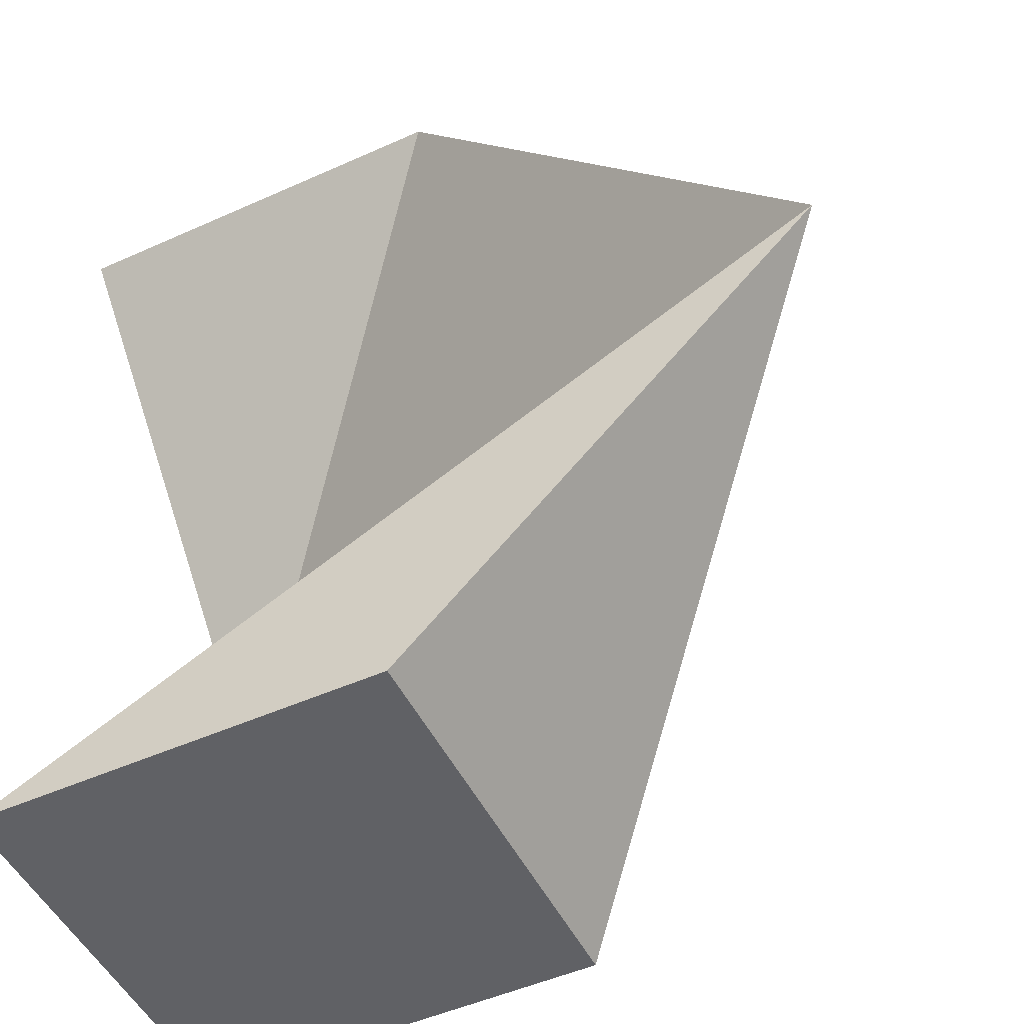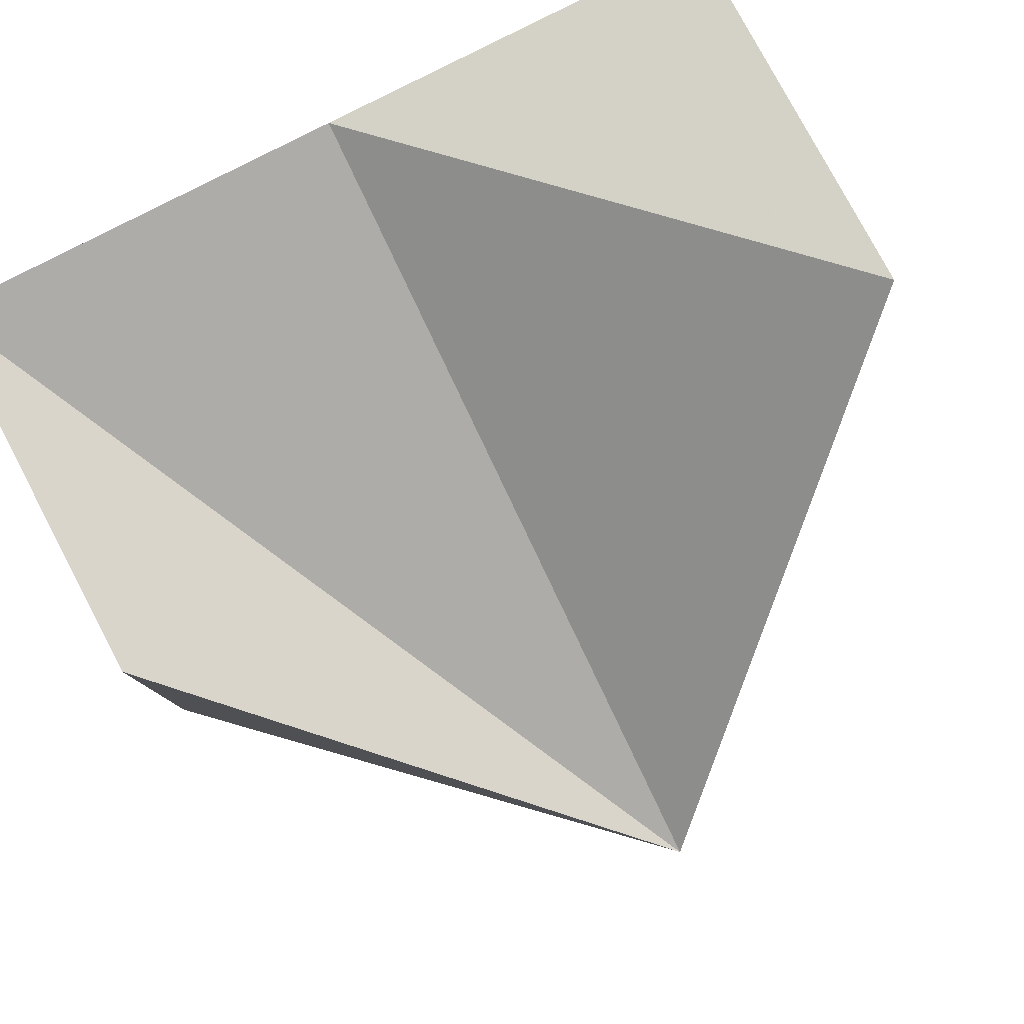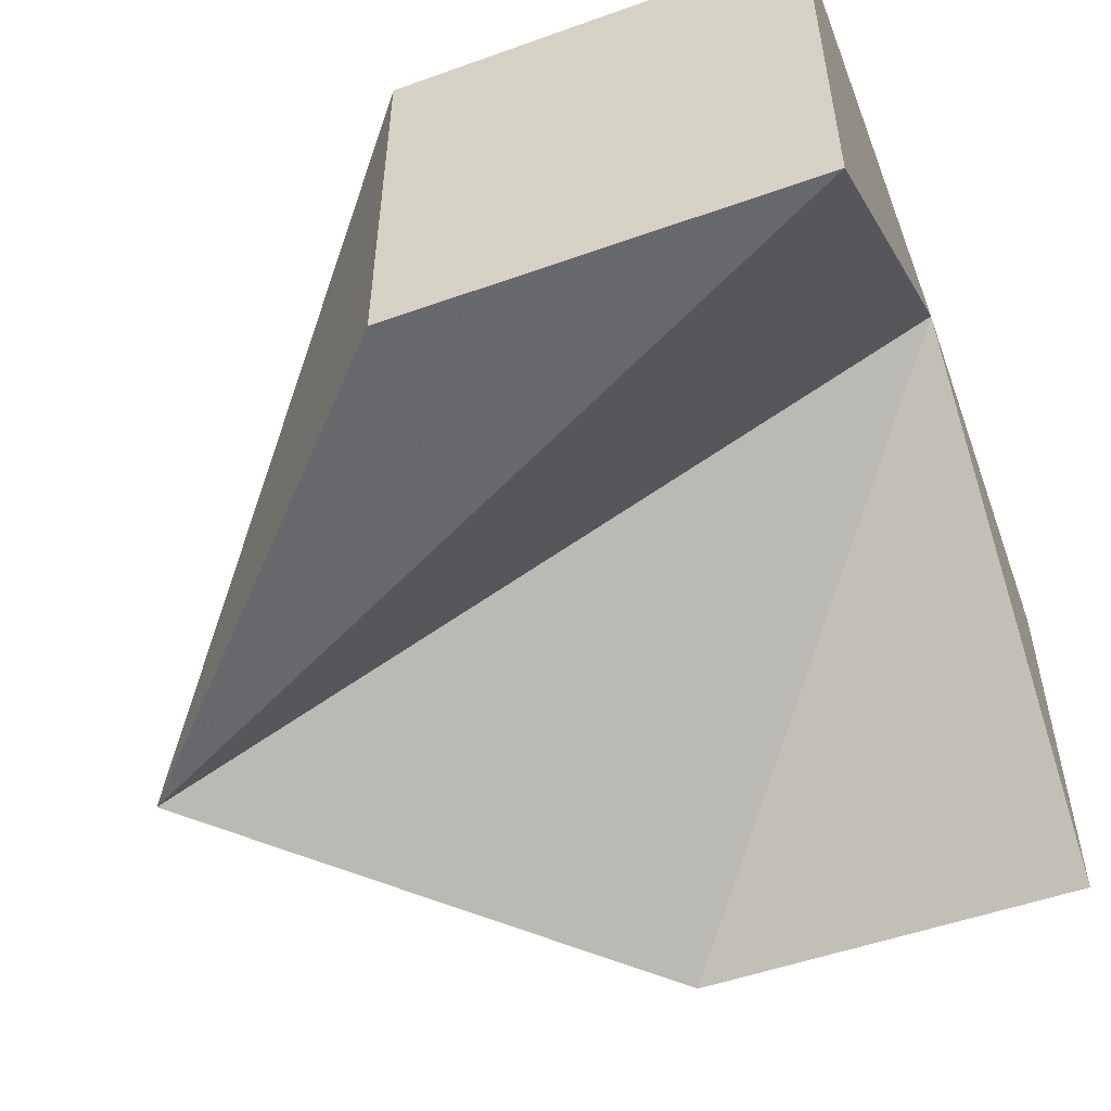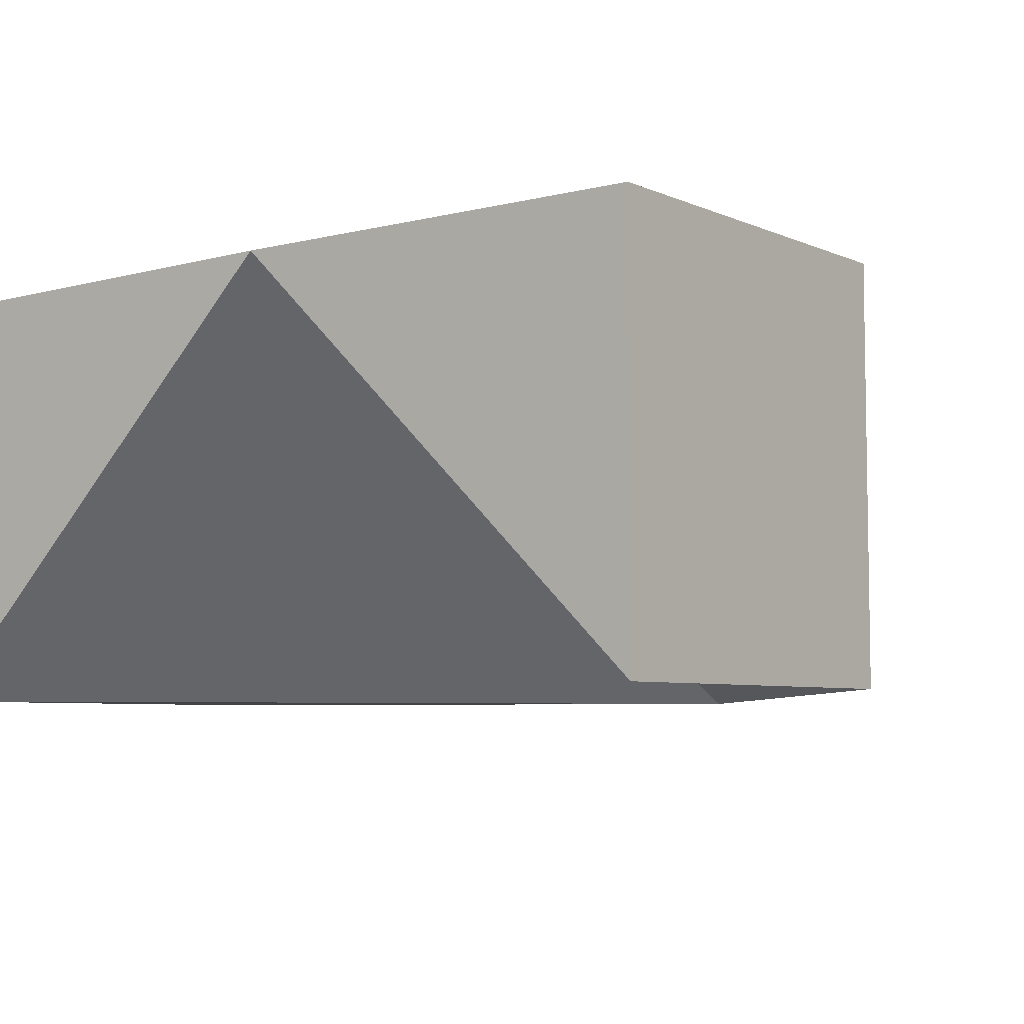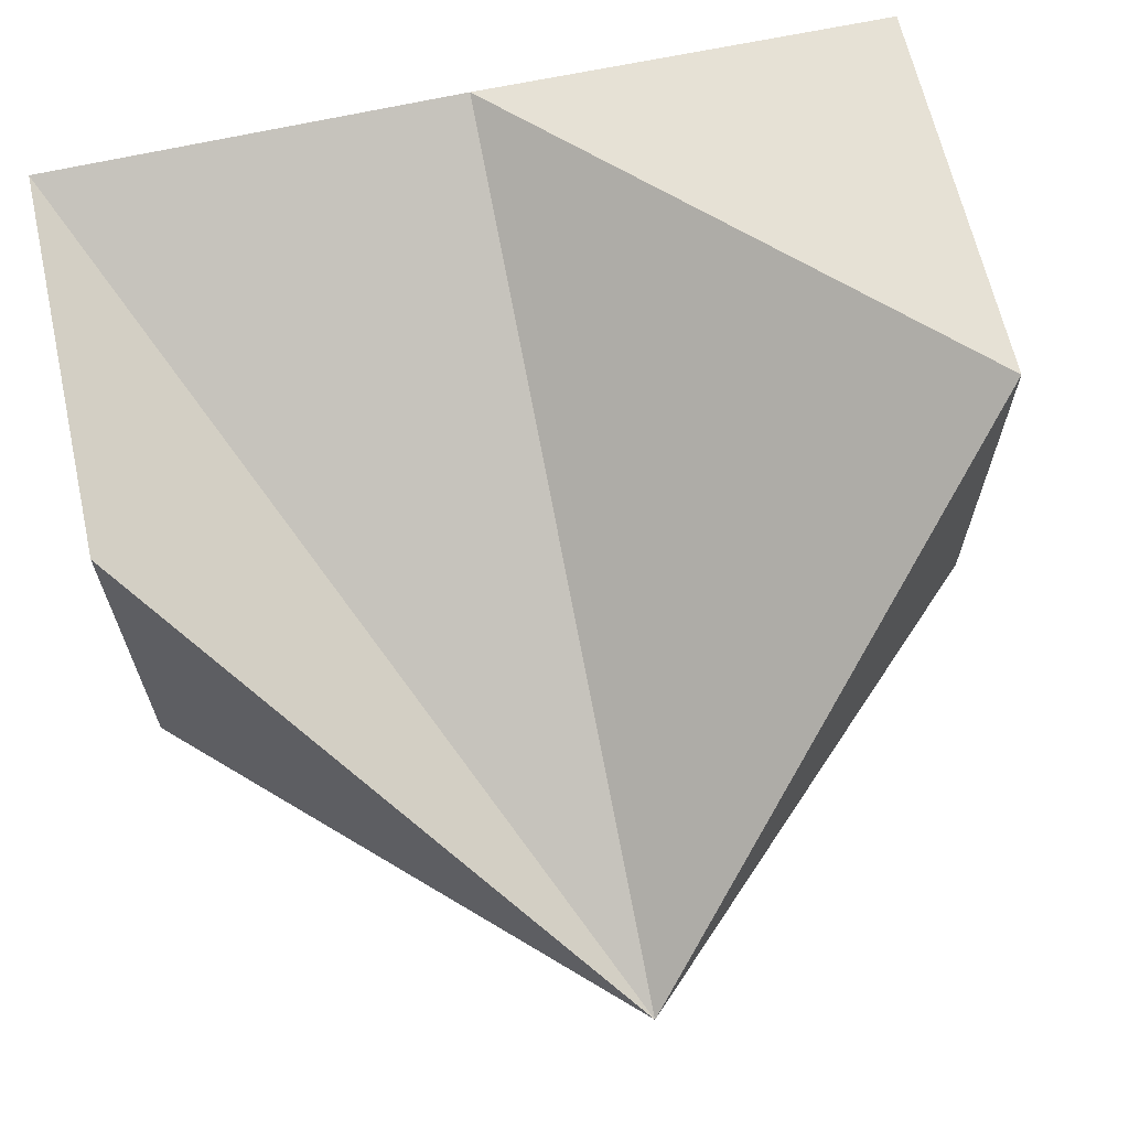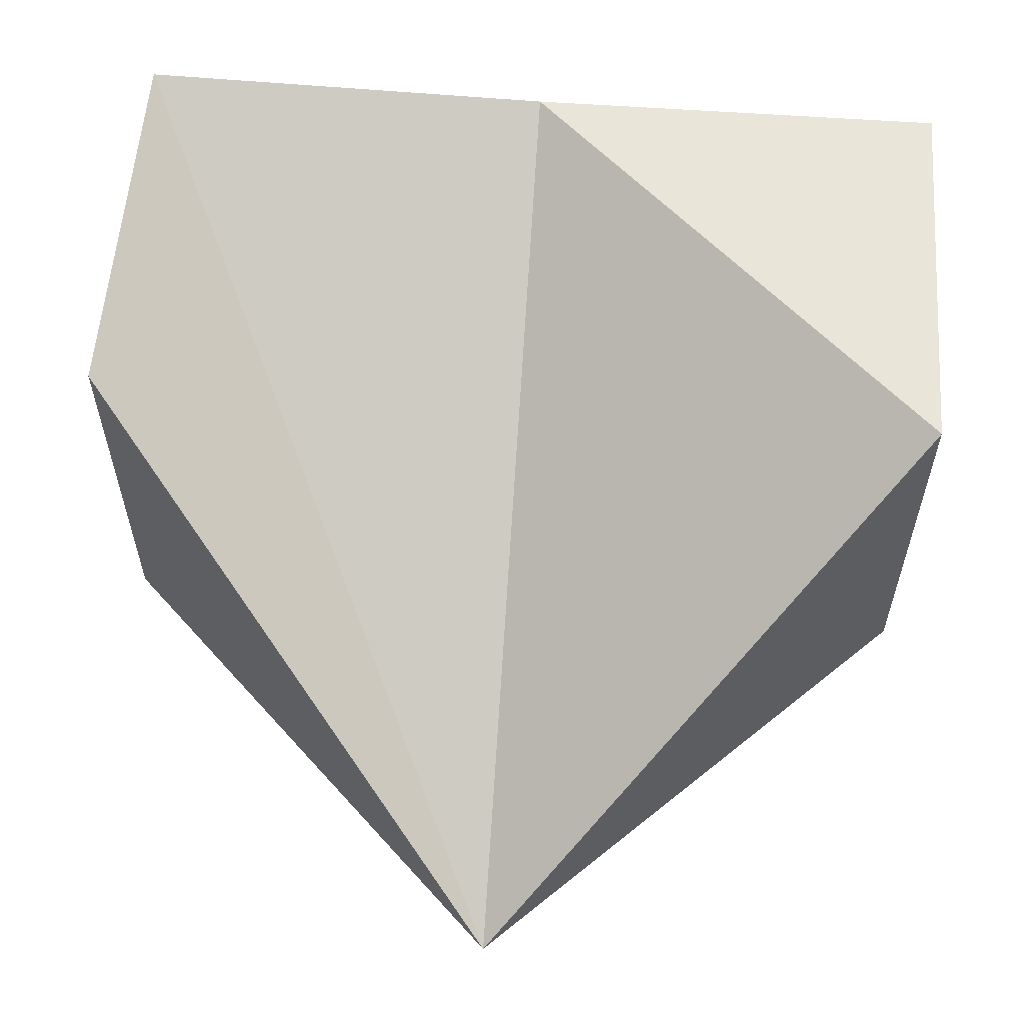
<metadata>
{"format":"obj","ext":"obj","renderer":"f3d","projection":"perspective","resolution":1024,"background":"white","views":[{"elev":-50.4,"azim":25.6,"up":"+Z"},{"elev":79.7,"azim":62.6,"up":"+Y"},{"elev":-52.3,"azim":-159.3,"up":"+Y"},{"elev":-6.2,"azim":-52.8,"up":"+Y"},{"elev":65.5,"azim":77.4,"up":"+Y"},{"elev":58.7,"azim":94.3,"up":"+Y"}]}
</metadata>
<code>
o 11914
v 2245 1876 10.74
v 2245 1876 10.73
v 2245 1876 10.74
v 2244 1876 10.73
v 2245 1876 10.74
v 2244 1876 10.72
v 2244 1876 10.72
v 2245 1876 10.73
v 2245 1876 10.72
v 2244 1876 10.74
v 2245 1876 10.74
v 2245 1876 10.73
v 2244 1876 10.73
v 2244 1876 10.74
v 2244 1876 10.74
v 2245 1876 10.74
v 2244 1876 10.73
v 2245 1876 10.72
v 2244 1876 10.72
v 2245 1876 10.72
v 2244 1876 10.72
v 2244 1876 10.74
v 2245 1876 10.74
v 2245 1876 10.74
v 2244 1876 10.72
v 2245 1876 10.72
v 2244 1876 10.72
v 2245 1876 10.73
v 2245 1876 10.72
v 2245 1876 10.72
v 2244 1876 10.73
v 2245 1876 10.73
v 2244 1876 10.72
v 2245 1876 10.73
f 1 2 3
f 4 2 5
f 4 6 7
f 8 7 9
f 8 10 11
f 12 13 10
f 14 13 15
f 16 10 15
f 17 5 15
f 17 18 19
f 20 21 18
f 22 23 24
f 25 26 27
f 28 29 30
f 30 31 32
f 33 34 31

</code>
